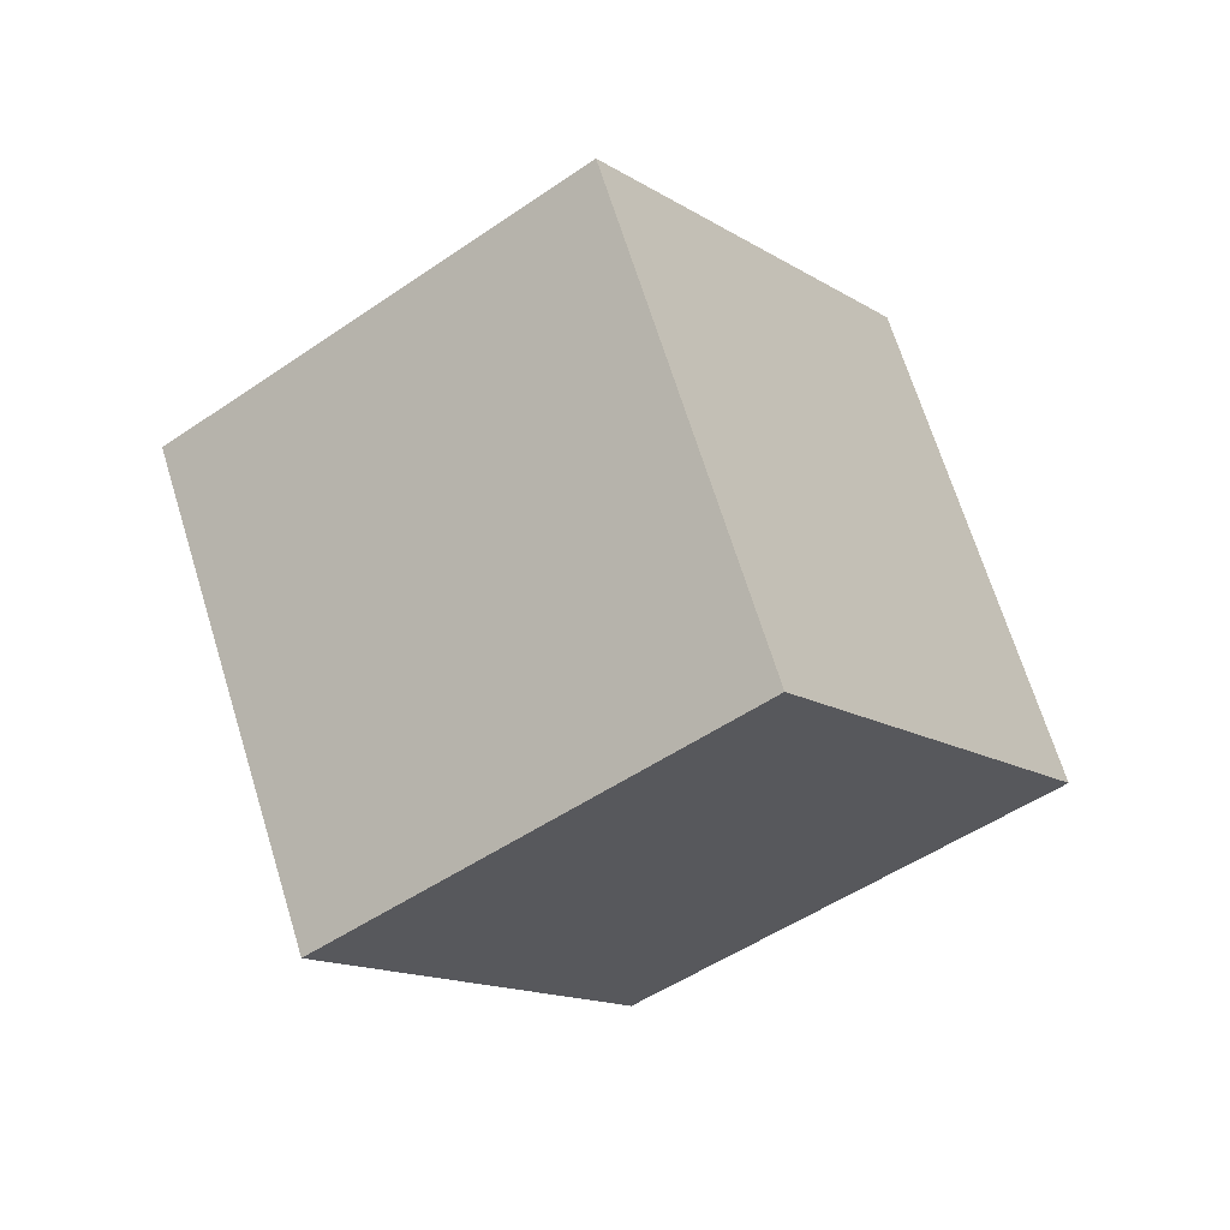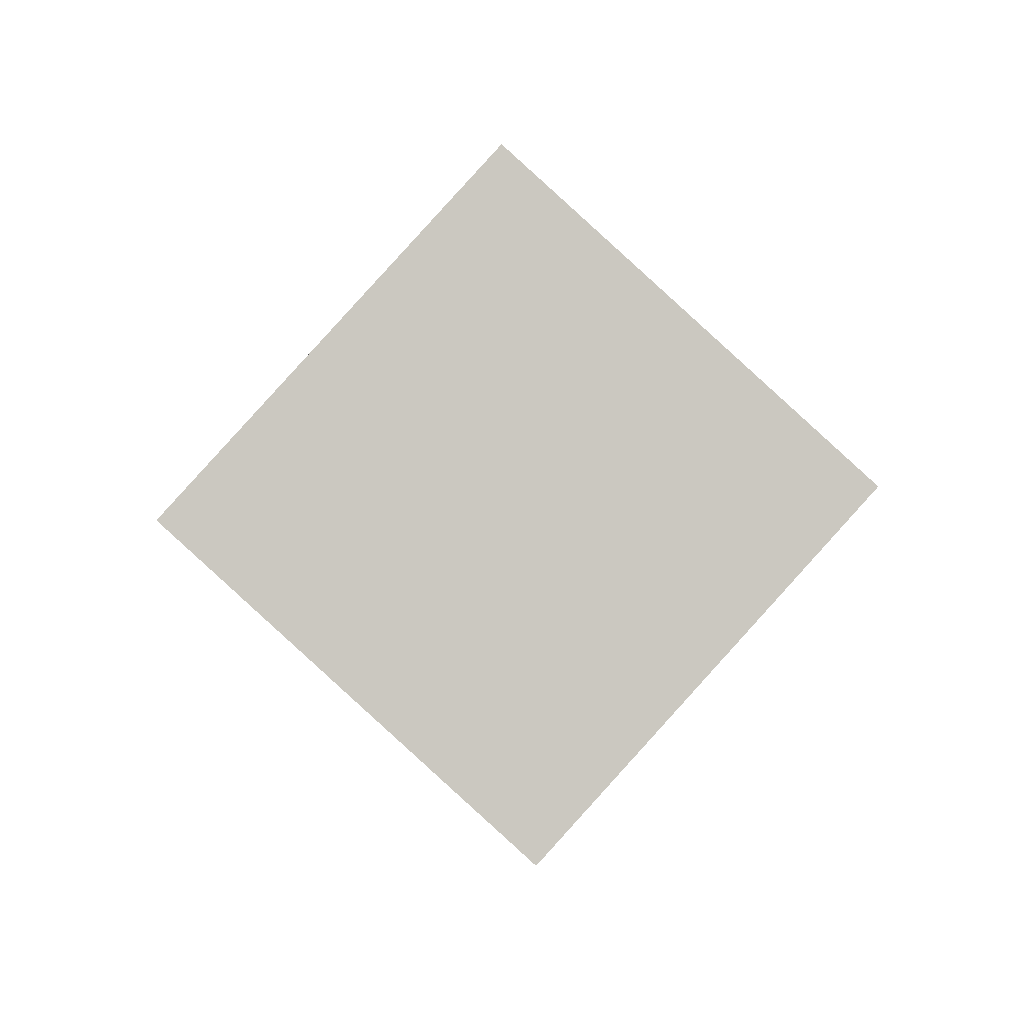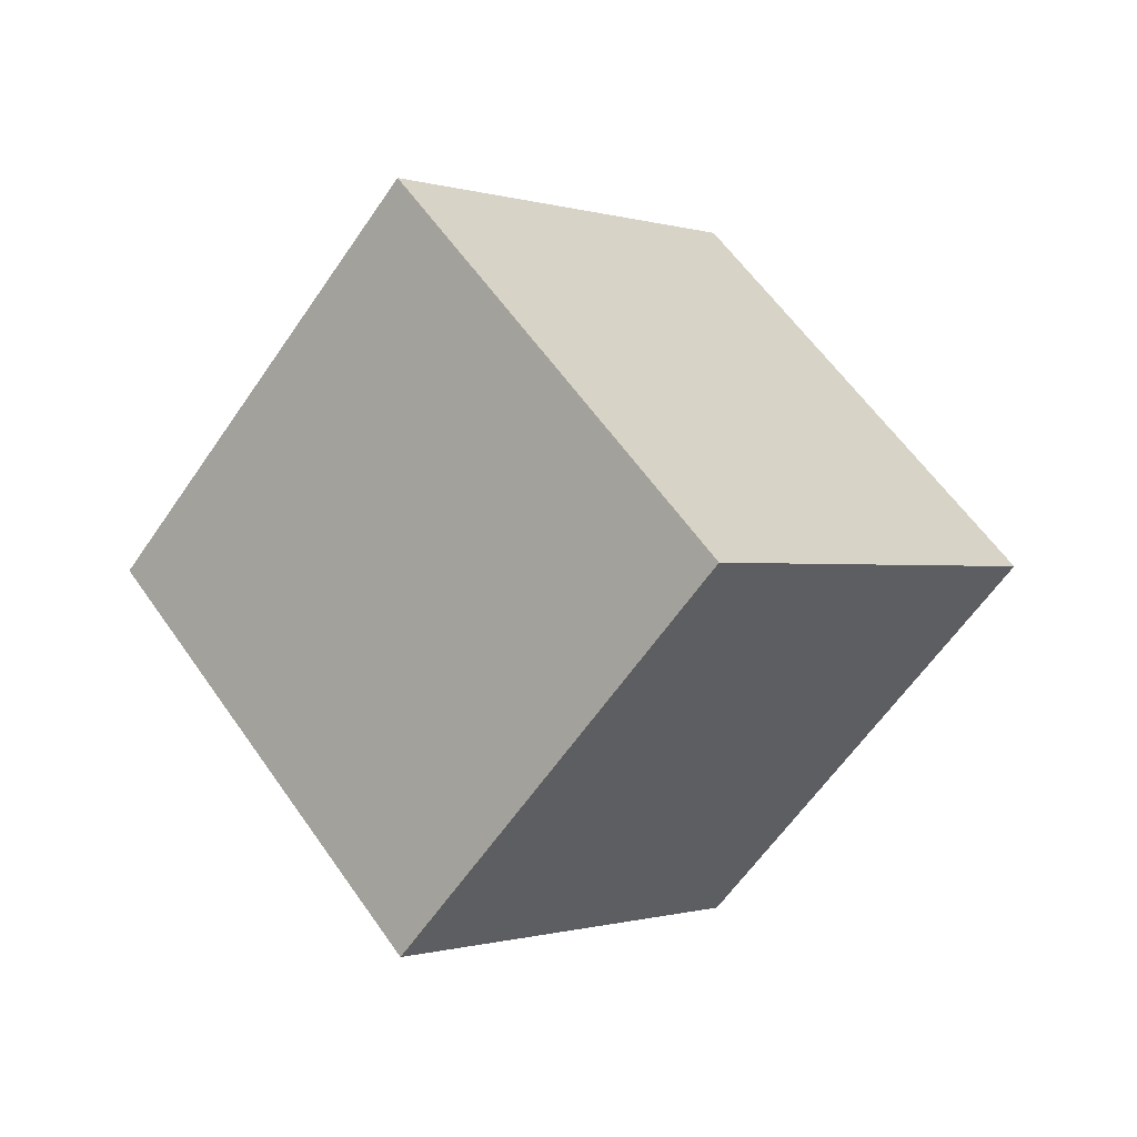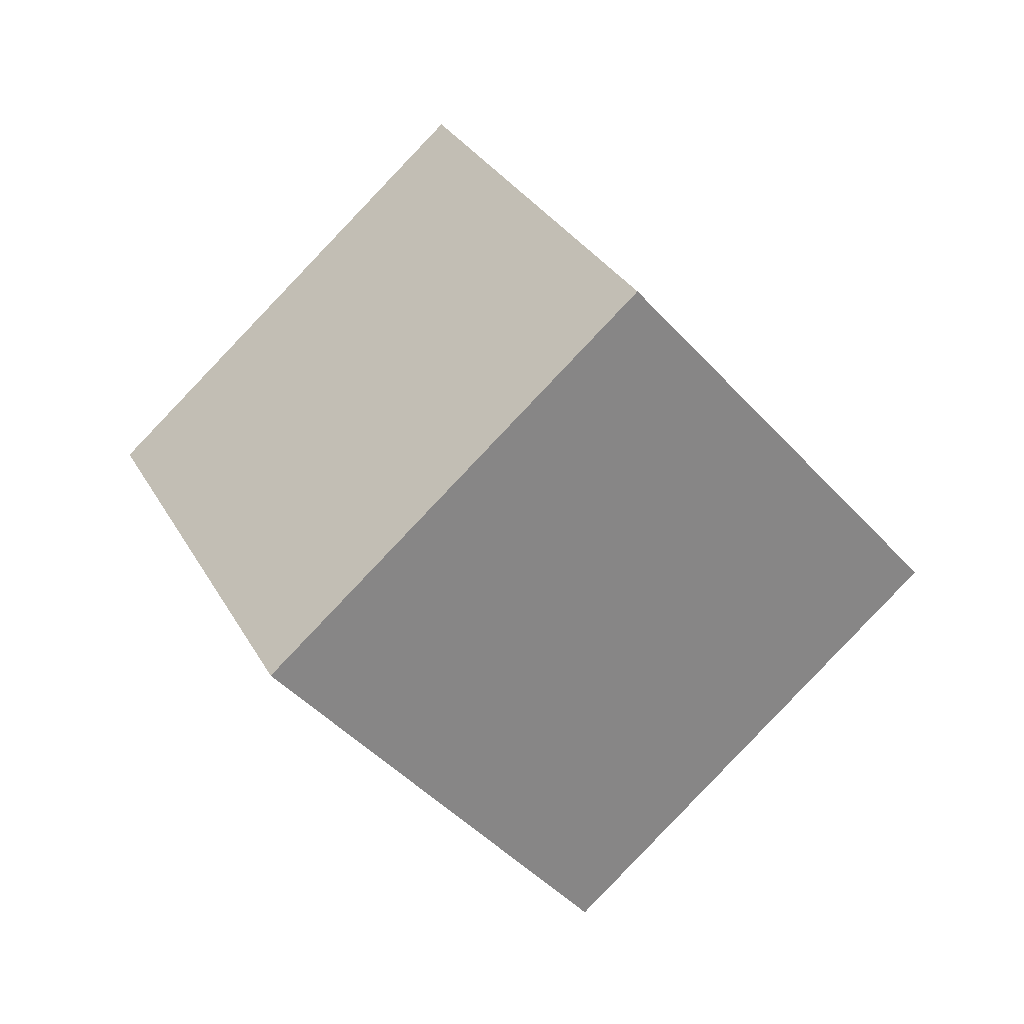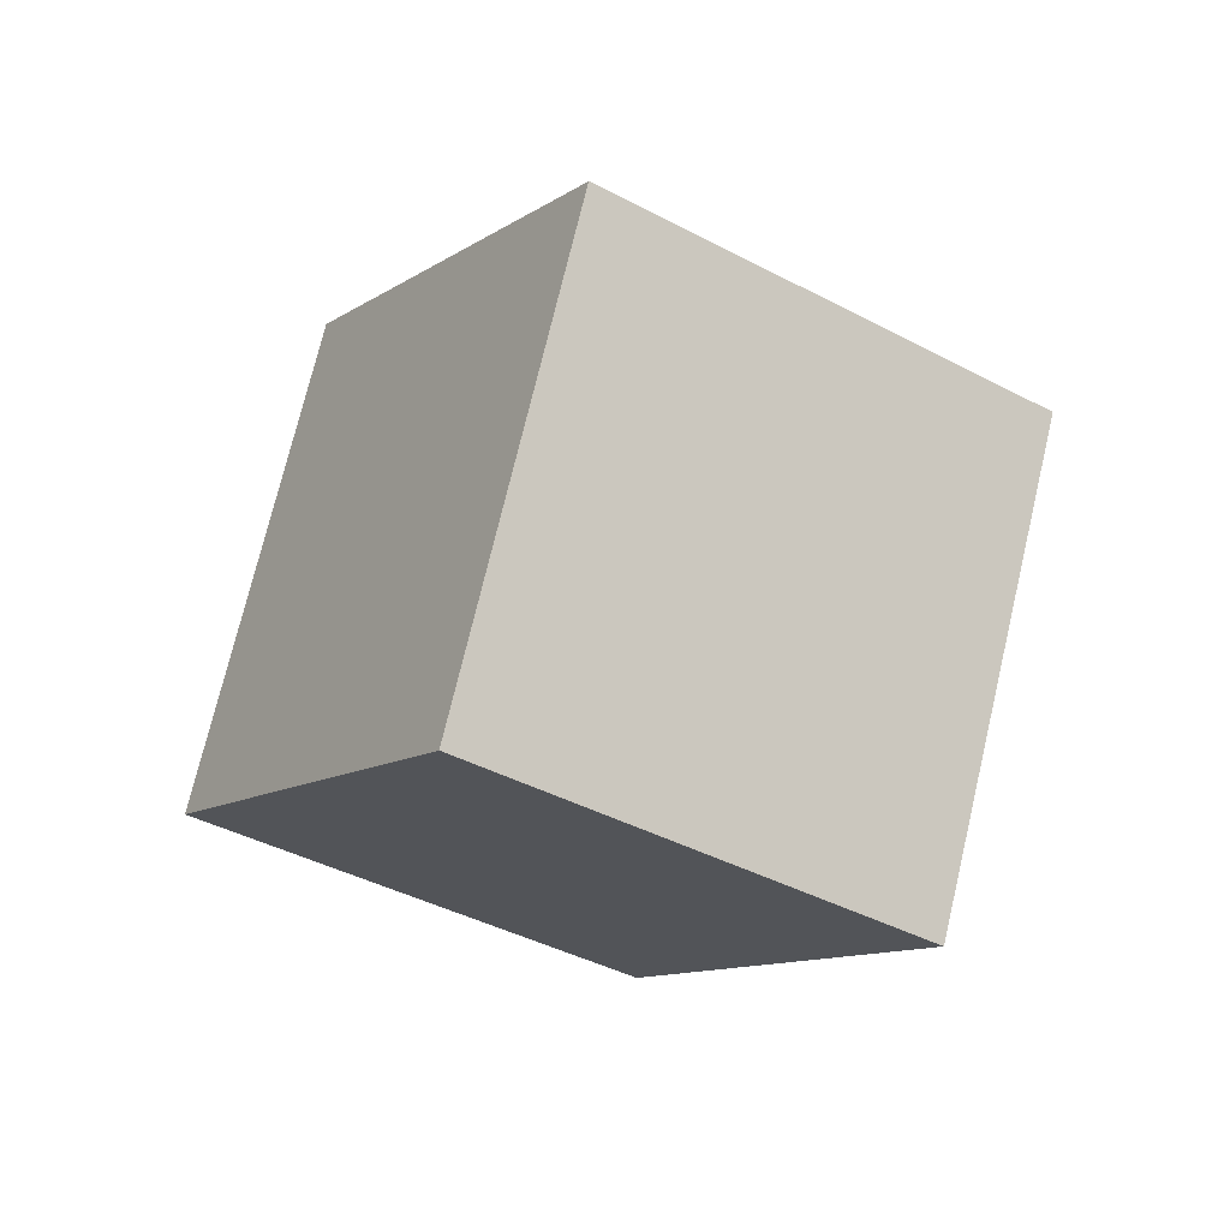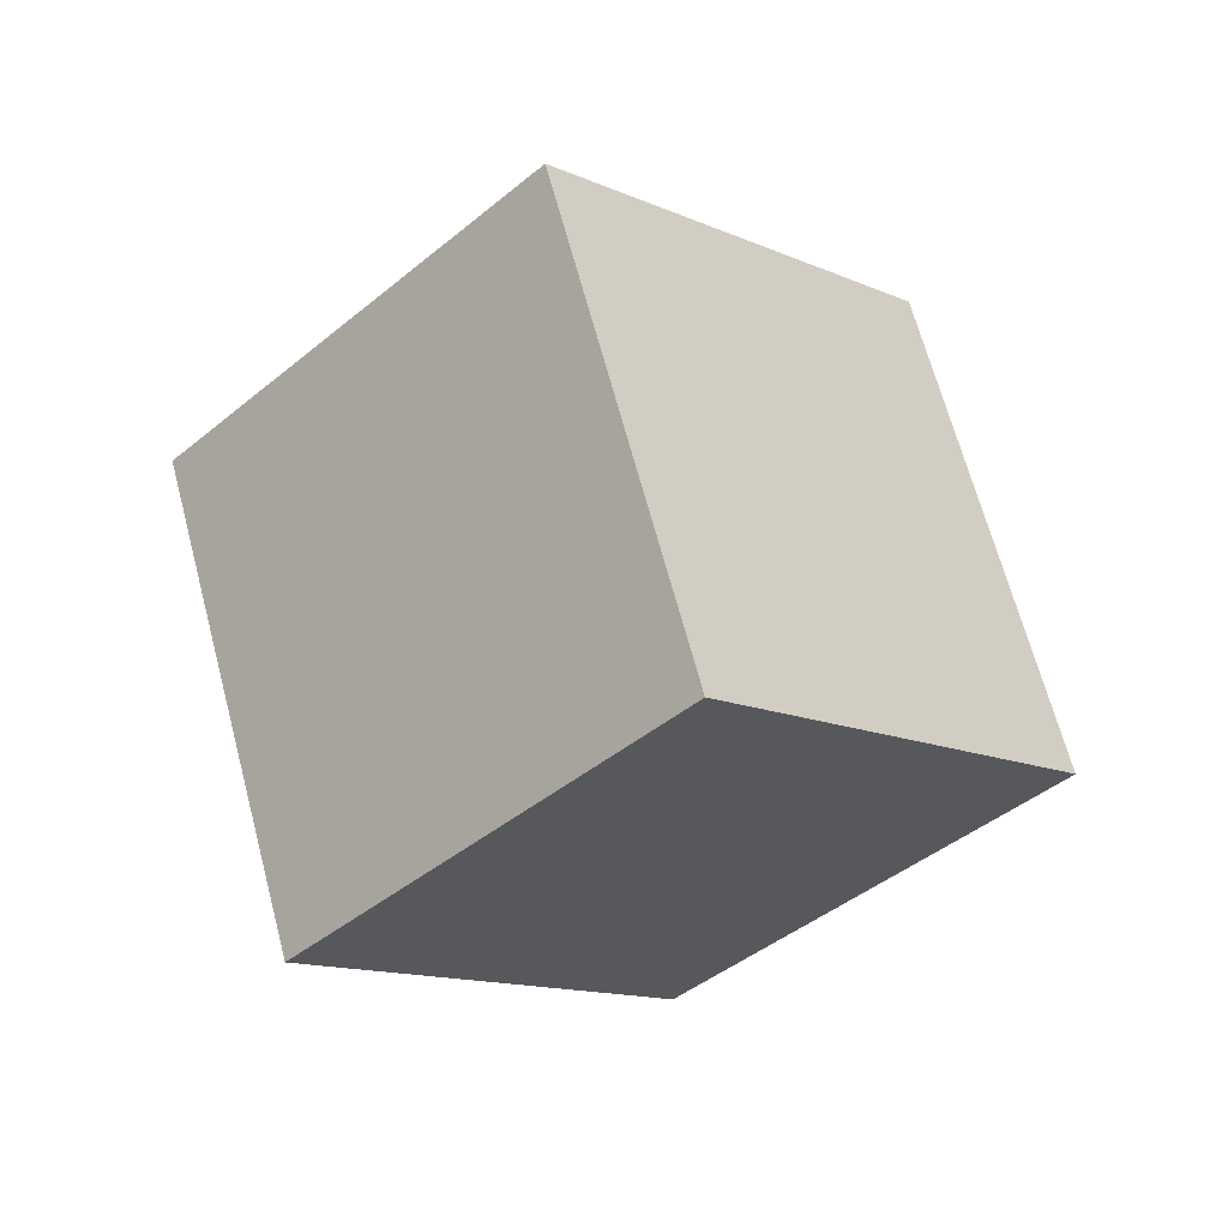
<metadata>
{"format":"obj","ext":"obj","renderer":"f3d","projection":"perspective","resolution":1024,"background":"white","views":[{"elev":-72.2,"azim":158.6,"up":"+Y"},{"elev":-17.6,"azim":-148.8,"up":"+Y"},{"elev":44.3,"azim":8.2,"up":"+Z"},{"elev":-22.9,"azim":72.1,"up":"+Y"},{"elev":60.2,"azim":56.5,"up":"+Z"},{"elev":48.1,"azim":-162.4,"up":"+Y"}]}
</metadata>
<code>
o Cube.001_Cube.008
v -6.374 -8.028 0.4569
v -9.398 -2.418 3.689
v -5.097 -4.014 -5.316
v -8.121 1.597 -2.084
v -0.02575 -6.163 3.158
v -3.05 -0.5525 6.39
v 1.251 -2.149 -2.615
v -1.773 3.462 0.6172
f 1 2 4 3
f 3 4 8 7
f 7 8 6 5
f 5 6 2 1
f 3 7 5 1
f 8 4 2 6
o Cube_Cube.007
v -49.04 -11.23 0.9922
v -16.42 5.657 51.65
v -15.94 28.97 -33.71
v 16.68 45.85 16.95
v -7.135 -56.12 -11.03
v 25.48 -39.23 39.63
v 25.97 -15.92 -45.73
v 58.58 0.9587 4.927
f 9 10 12 11
f 11 12 16 15
f 15 16 14 13
f 13 14 10 9
f 11 15 13 9
f 16 12 10 14
o Cube.002_Cube.009
v 0.3526 3.393 3.048
v 1.261 5.474 0.7883
v -1.251 1.705 0.8489
v -0.3432 3.785 -1.411
v 2.972 1.638 2.485
v 3.88 3.718 0.2252
v 1.368 -0.05034 0.2858
v 2.276 2.03 -1.974
f 17 18 20 19
f 19 20 24 23
f 23 24 22 21
f 21 22 18 17
f 19 23 21 17
f 24 20 18 22
o Cube.003_Cube.010
v 2.587 -5.856 -4.343
v -4.128 -6.304 -0.9032
v 1.882 1.659 -4.741
v -4.833 1.211 -1.301
v 5.983 -5.181 2.376
v -0.7318 -5.629 5.815
v 5.278 2.333 1.977
v -1.437 1.885 5.417
f 25 26 28 27
f 27 28 32 31
f 31 32 30 29
f 29 30 26 25
f 27 31 29 25
f 32 28 26 30
o Cube.004_Cube.011
v 6.656 -12.22 -13.77
v 19.32 -2.979 -6.26
v 13 -26.74 -6.615
v 25.67 -17.5 0.8997
v -3.424 -9.743 0.1744
v 9.243 -0.504 7.689
v 2.919 -24.26 7.334
v 15.59 -15.02 14.85
f 33 34 36 35
f 35 36 40 39
f 39 40 38 37
f 37 38 34 33
f 35 39 37 33
f 40 36 34 38

</code>
